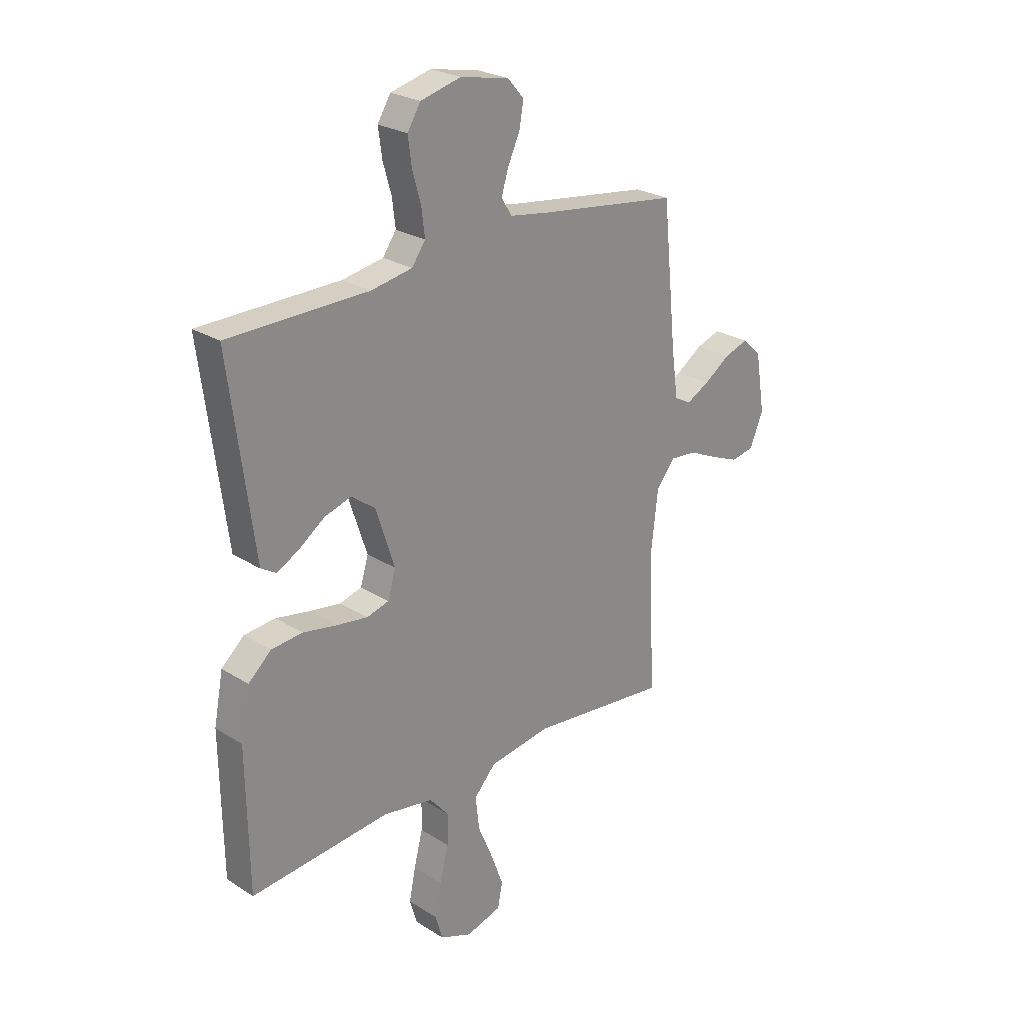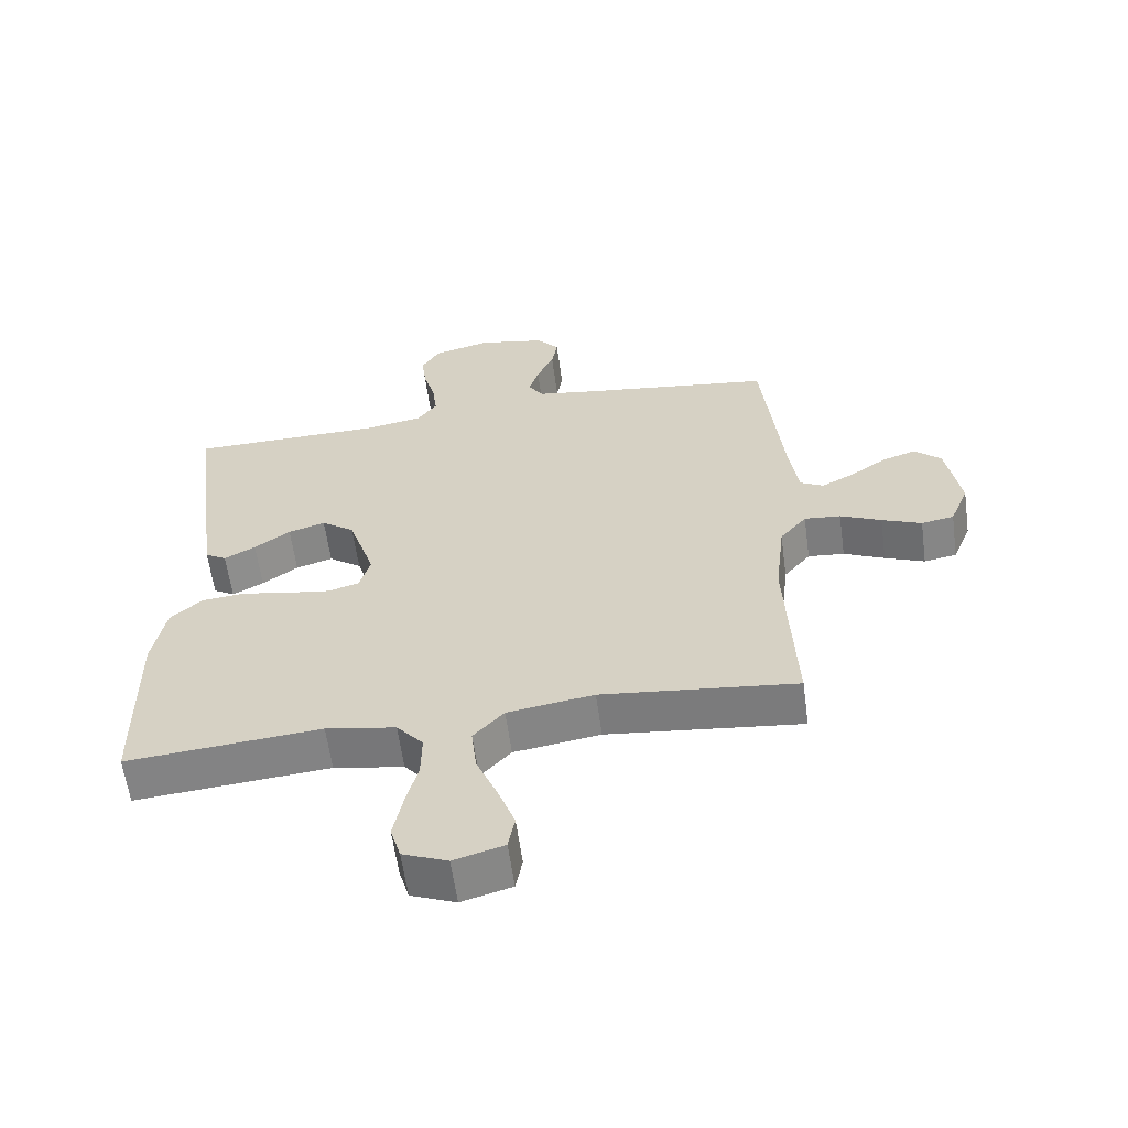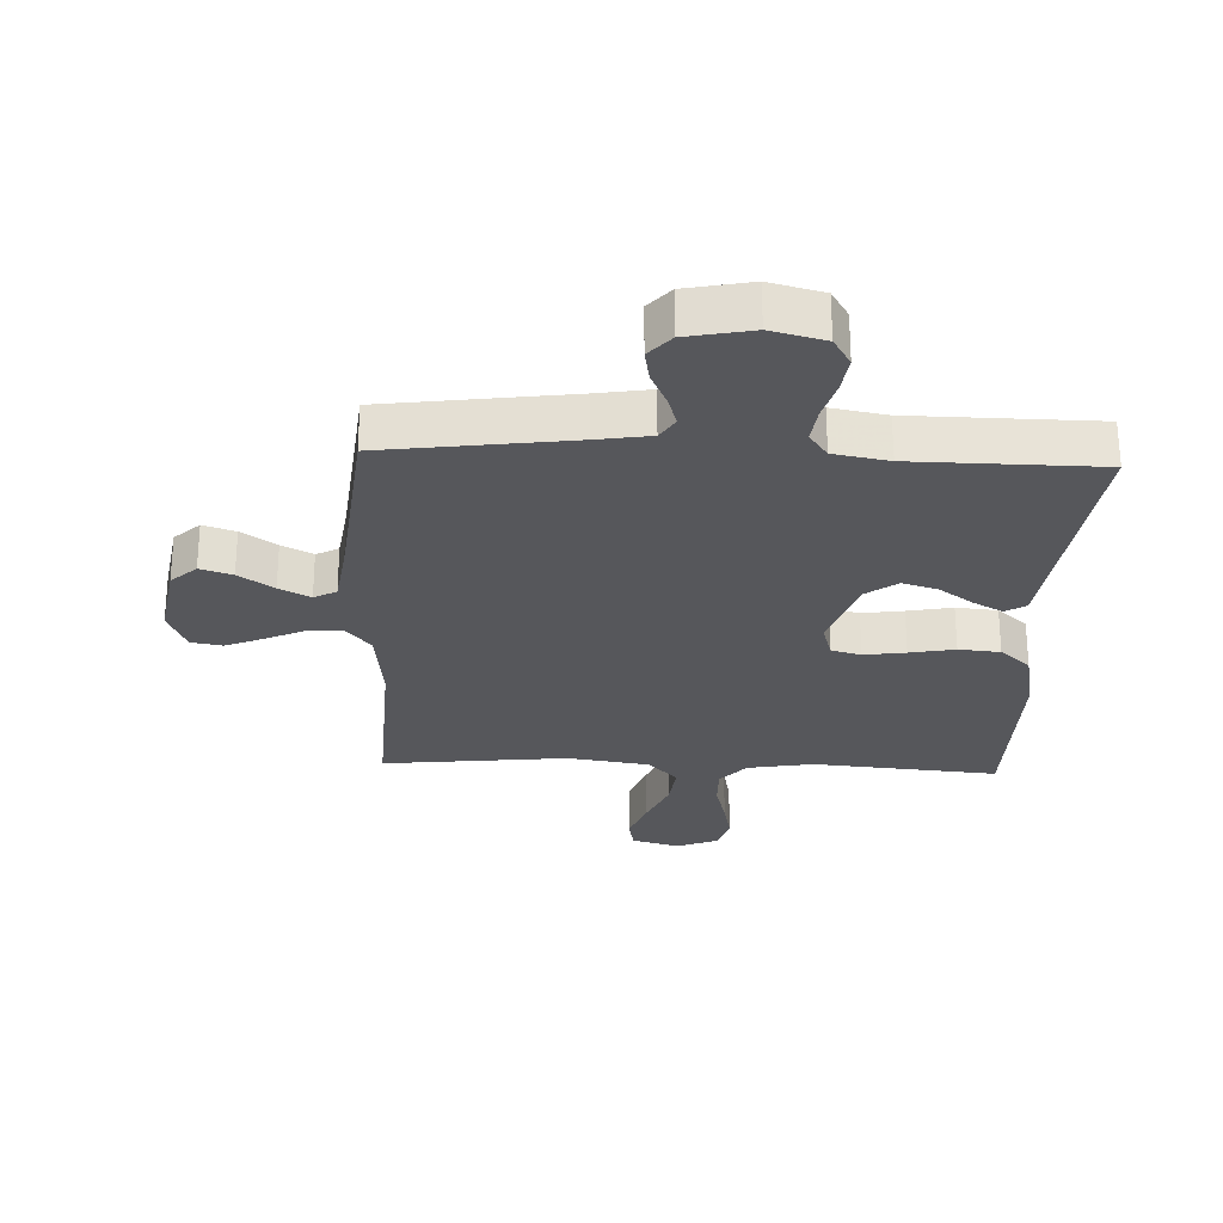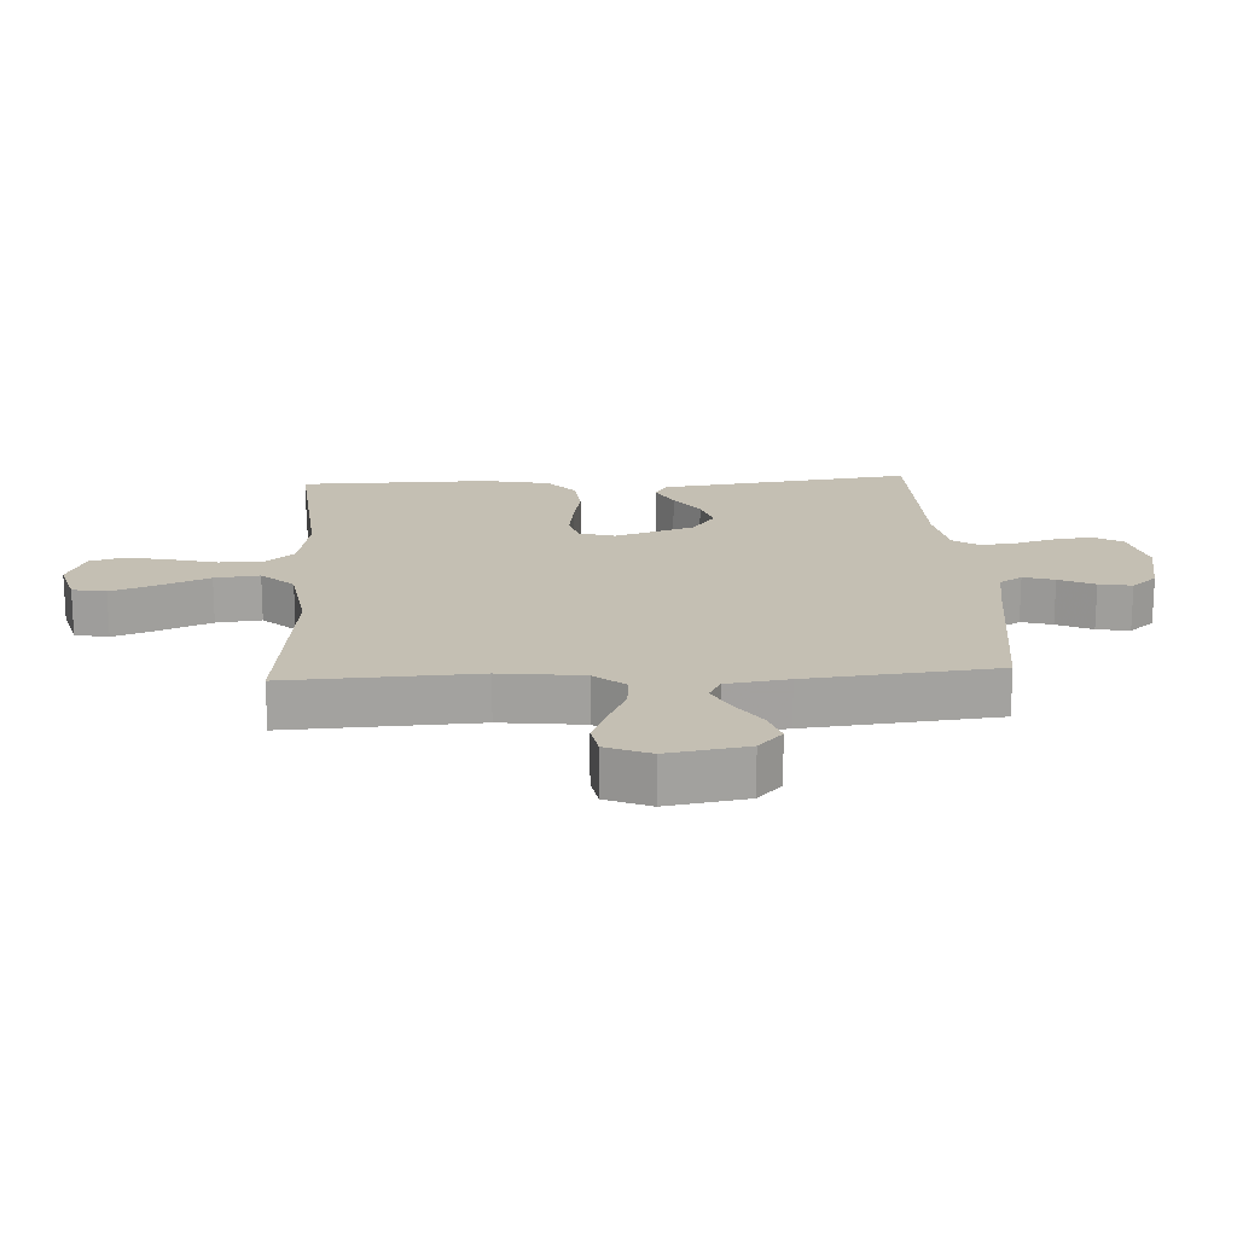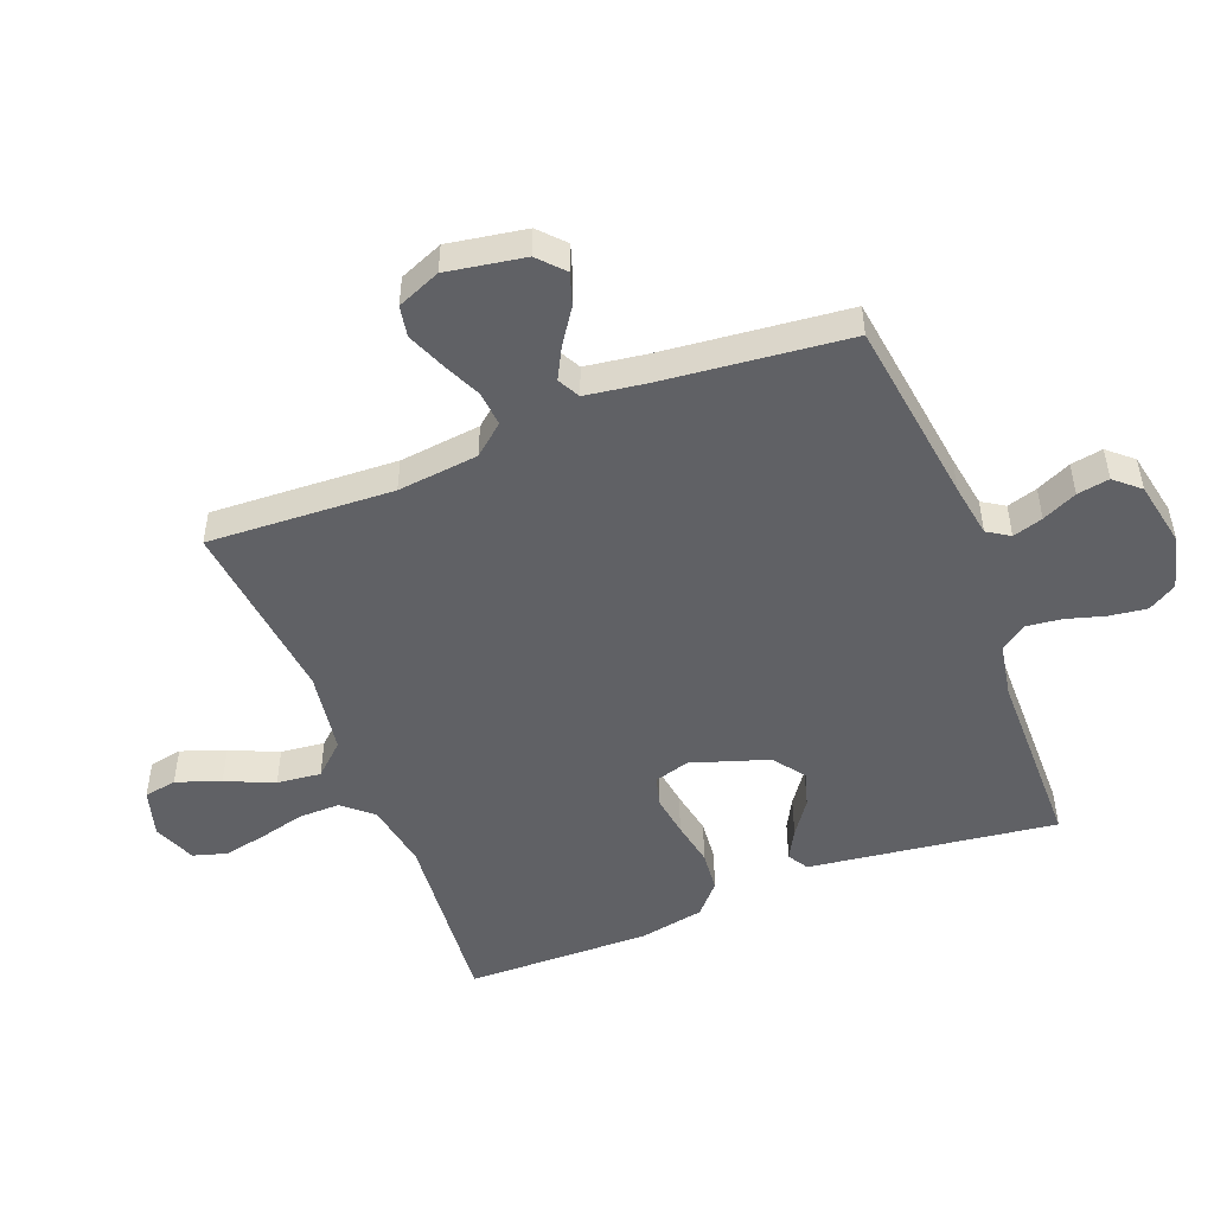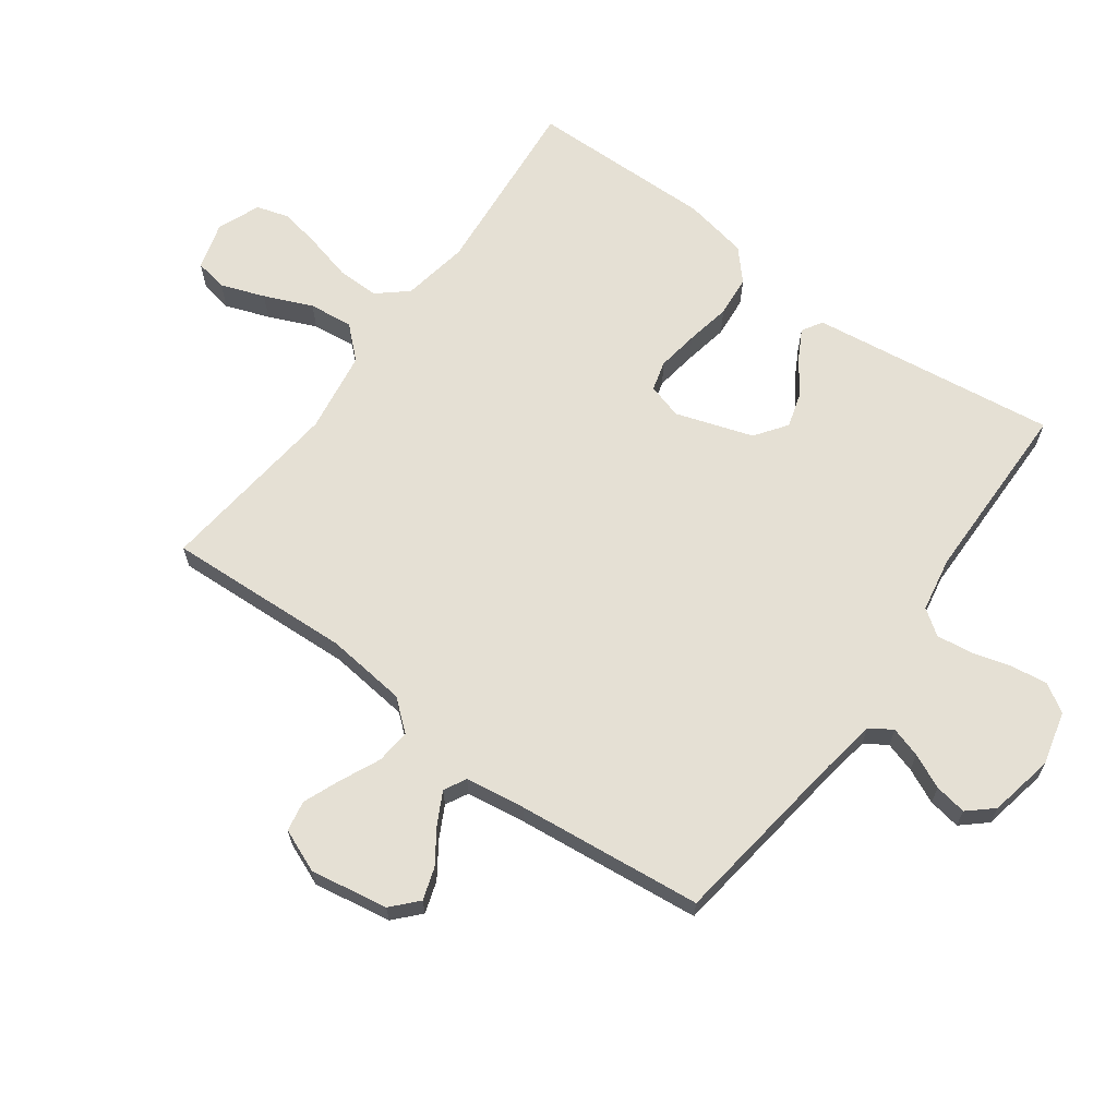
<metadata>
{"format":"obj","ext":"obj","renderer":"f3d","projection":"perspective","resolution":1024,"background":"white","views":[{"elev":25.4,"azim":135.3,"up":"+Z"},{"elev":-60.2,"azim":-172.2,"up":"+Z"},{"elev":-27.1,"azim":-2.4,"up":"+Y"},{"elev":17.9,"azim":-93.1,"up":"+Y"},{"elev":-49.7,"azim":-68.8,"up":"+Y"},{"elev":65.8,"azim":-54.0,"up":"+Y"}]}
</metadata>
<code>
v -0.5 0.07 0.5
v -0.2 0.07 0.541
v -0.113 0.07 0.555
v -0.09 0.07 0.591
v -0.105 0.07 0.64
v -0.131 0.07 0.696
v -0.14 0.07 0.748
v -0.105 0.07 0.788
v 0 0.07 0.809
v 0.087 0.07 0.787
v 0.115 0.07 0.741
v 0.107 0.07 0.681
v 0.089 0.07 0.618
v 0.082 0.07 0.56
v 0.111 0.07 0.519
v 0.2 0.07 0.503
v 0.5 0.07 0.5
v 0.461 0.07 0.2
v 0.448 0.07 0.1
v 0.415 0.07 0.08
v 0.367 0.07 0.106
v 0.312 0.07 0.145
v 0.255 0.07 0.162
v 0.204 0.07 0.125
v 0.163 0.07 0
v 0.18 0.07 -0.057
v 0.228 0.07 -0.07
v 0.295 0.07 -0.06
v 0.368 0.07 -0.046
v 0.435 0.07 -0.052
v 0.484 0.07 -0.096
v 0.504 0.07 -0.2
v 0.5 0.07 -0.5
v 0.2 0.07 -0.474
v 0.092 0.07 -0.493
v 0.051 0.07 -0.541
v 0.052 0.07 -0.608
v 0.071 0.07 -0.682
v 0.085 0.07 -0.751
v 0.069 0.07 -0.805
v 0 0.07 -0.833
v -0.077 0.07 -0.811
v -0.087 0.07 -0.758
v -0.061 0.07 -0.687
v -0.028 0.07 -0.609
v -0.02 0.07 -0.538
v -0.067 0.07 -0.487
v -0.2 0.07 -0.467
v -0.5 0.07 -0.5
v -0.486 0.07 -0.2
v -0.501 0.07 -0.069
v -0.542 0.07 -0.02
v -0.598 0.07 -0.025
v -0.661 0.07 -0.054
v -0.722 0.07 -0.079
v -0.772 0.07 -0.07
v -0.801 0.07 0
v -0.78 0.07 0.126
v -0.739 0.07 0.164
v -0.687 0.07 0.147
v -0.631 0.07 0.109
v -0.581 0.07 0.083
v -0.545 0.07 0.102
v -0.531 0.07 0.2
v -0.5 0 0.5
v -0.2 0 0.541
v -0.113 0 0.555
v -0.09 0 0.591
v -0.105 0 0.64
v -0.131 0 0.696
v -0.14 0 0.748
v -0.105 0 0.788
v 0 0 0.809
v 0.087 0 0.787
v 0.115 0 0.741
v 0.107 0 0.681
v 0.089 0 0.618
v 0.082 0 0.56
v 0.111 0 0.519
v 0.2 0 0.503
v 0.5 0 0.5
v 0.461 0 0.2
v 0.448 0 0.1
v 0.415 0 0.08
v 0.367 0 0.106
v 0.312 0 0.145
v 0.255 0 0.162
v 0.204 0 0.125
v 0.163 0 0
v 0.18 0 -0.057
v 0.228 0 -0.07
v 0.295 0 -0.06
v 0.368 0 -0.046
v 0.435 0 -0.052
v 0.484 0 -0.096
v 0.504 0 -0.2
v 0.5 0 -0.5
v 0.2 0 -0.474
v 0.092 0 -0.493
v 0.051 0 -0.541
v 0.052 0 -0.608
v 0.071 0 -0.682
v 0.085 0 -0.751
v 0.069 0 -0.805
v 0 0 -0.833
v -0.077 0 -0.811
v -0.087 0 -0.758
v -0.061 0 -0.687
v -0.028 0 -0.609
v -0.02 0 -0.538
v -0.067 0 -0.487
v -0.2 0 -0.467
v -0.5 0 -0.5
v -0.486 0 -0.2
v -0.501 0 -0.069
v -0.542 0 -0.02
v -0.598 0 -0.025
v -0.661 0 -0.054
v -0.722 0 -0.079
v -0.772 0 -0.07
v -0.801 0 0
v -0.78 0 0.126
v -0.739 0 0.164
v -0.687 0 0.147
v -0.631 0 0.109
v -0.581 0 0.083
v -0.545 0 0.102
v -0.531 0 0.2
f 58 59 60 61
f 58 61 62
f 57 58 62
f 56 57 62
f 53 54 55 56
f 53 56 62 63
f 48 49 50
f 47 48 50 51
f 42 43 44 45
f 40 41 42 45
f 40 45 46
f 37 38 39 40
f 37 40 46
f 36 37 46 47
f 31 32 33 34
f 31 34 35
f 28 29 30 31
f 27 28 31 35
f 26 27 35 36
f 19 20 21 22
f 18 19 22
f 16 17 18 22
f 15 16 22 23
f 14 15 23 24
f 10 11 12 13
f 10 13 14
f 9 10 14
f 5 6 7 8
f 4 5 8 9
f 64 1 2
f 63 64 2 3
f 52 53 63 3
f 47 51 52 3
f 25 26 36 47
f 4 9 14 24
f 24 25 47
f 3 4 24 47
f 125 124 123 122
f 126 125 122
f 126 122 121
f 126 121 120
f 120 119 118 117
f 127 126 120 117
f 114 113 112
f 115 114 112 111
f 109 108 107 106
f 109 106 105 104
f 110 109 104
f 104 103 102 101
f 110 104 101
f 111 110 101 100
f 98 97 96 95
f 99 98 95
f 95 94 93 92
f 99 95 92 91
f 100 99 91 90
f 86 85 84 83
f 86 83 82
f 86 82 81 80
f 87 86 80 79
f 88 87 79 78
f 77 76 75 74
f 78 77 74
f 78 74 73
f 72 71 70 69
f 73 72 69 68
f 66 65 128
f 67 66 128 127
f 67 127 117 116
f 67 116 115 111
f 111 100 90 89
f 88 78 73 68
f 111 89 88
f 111 88 68 67
f 1 65 66 2
f 2 66 67 3
f 3 67 68 4
f 4 68 69 5
f 5 69 70 6
f 6 70 71 7
f 7 71 72 8
f 8 72 73 9
f 9 73 74 10
f 10 74 75 11
f 11 75 76 12
f 12 76 77 13
f 13 77 78 14
f 14 78 79 15
f 15 79 80 16
f 16 80 81 17
f 17 81 82 18
f 18 82 83 19
f 19 83 84 20
f 20 84 85 21
f 21 85 86 22
f 22 86 87 23
f 23 87 88 24
f 24 88 89 25
f 25 89 90 26
f 26 90 91 27
f 27 91 92 28
f 28 92 93 29
f 29 93 94 30
f 30 94 95 31
f 31 95 96 32
f 32 96 97 33
f 33 97 98 34
f 34 98 99 35
f 35 99 100 36
f 36 100 101 37
f 37 101 102 38
f 38 102 103 39
f 39 103 104 40
f 40 104 105 41
f 41 105 106 42
f 42 106 107 43
f 43 107 108 44
f 44 108 109 45
f 45 109 110 46
f 46 110 111 47
f 47 111 112 48
f 48 112 113 49
f 49 113 114 50
f 50 114 115 51
f 51 115 116 52
f 52 116 117 53
f 53 117 118 54
f 54 118 119 55
f 55 119 120 56
f 56 120 121 57
f 57 121 122 58
f 58 122 123 59
f 59 123 124 60
f 60 124 125 61
f 61 125 126 62
f 62 126 127 63
f 63 127 128 64
f 64 128 65 1

</code>
